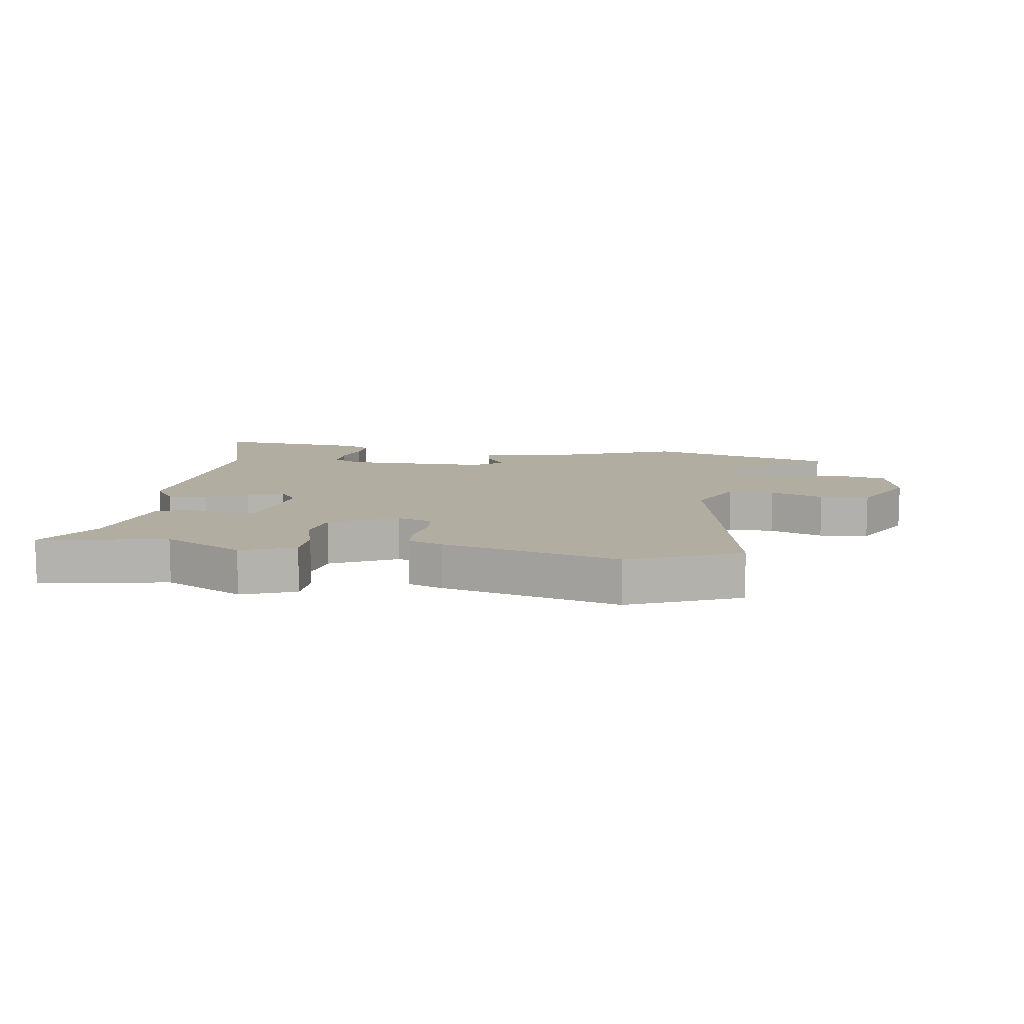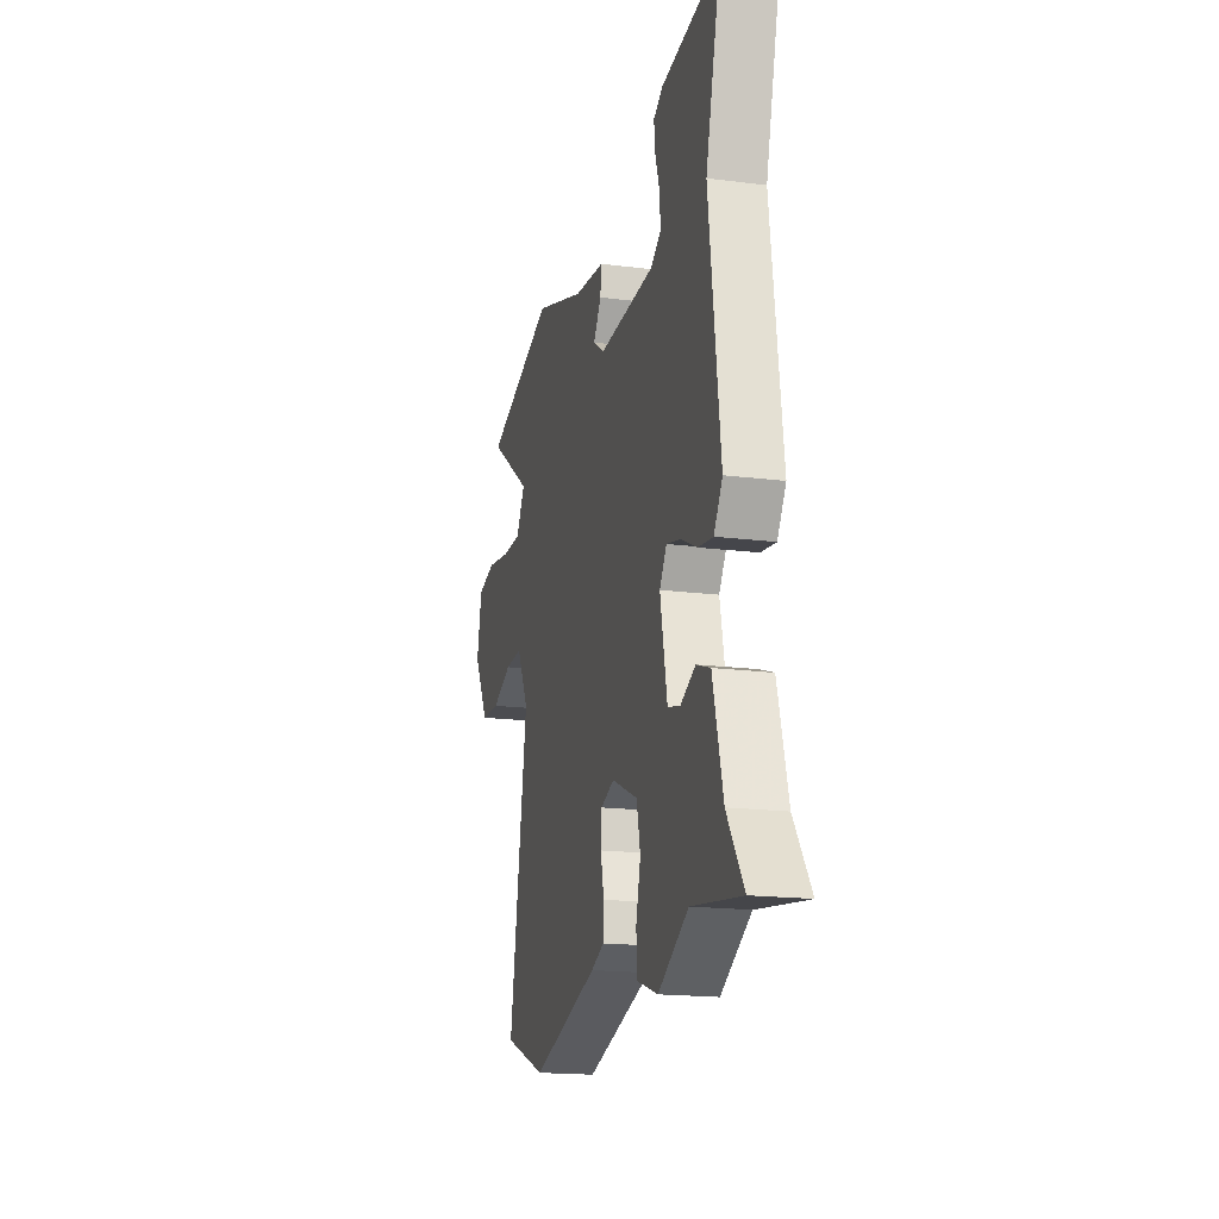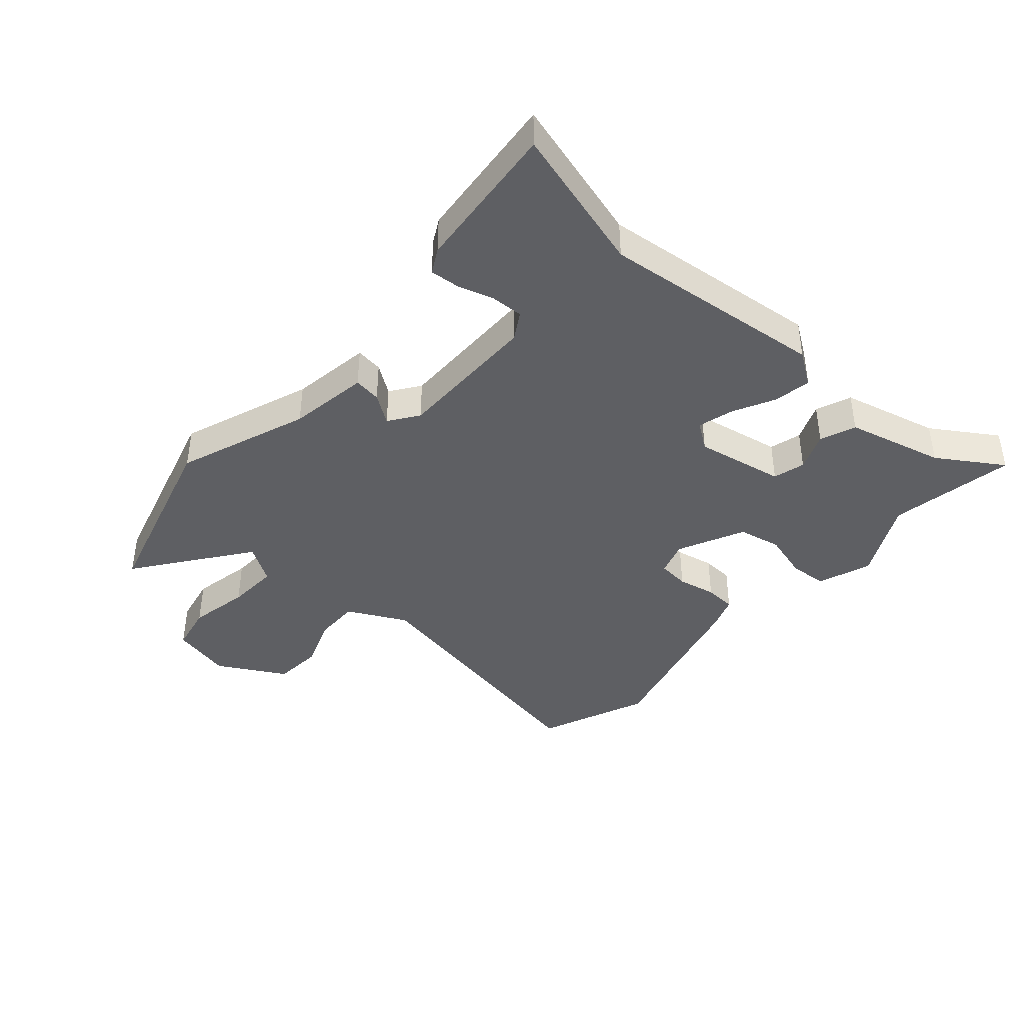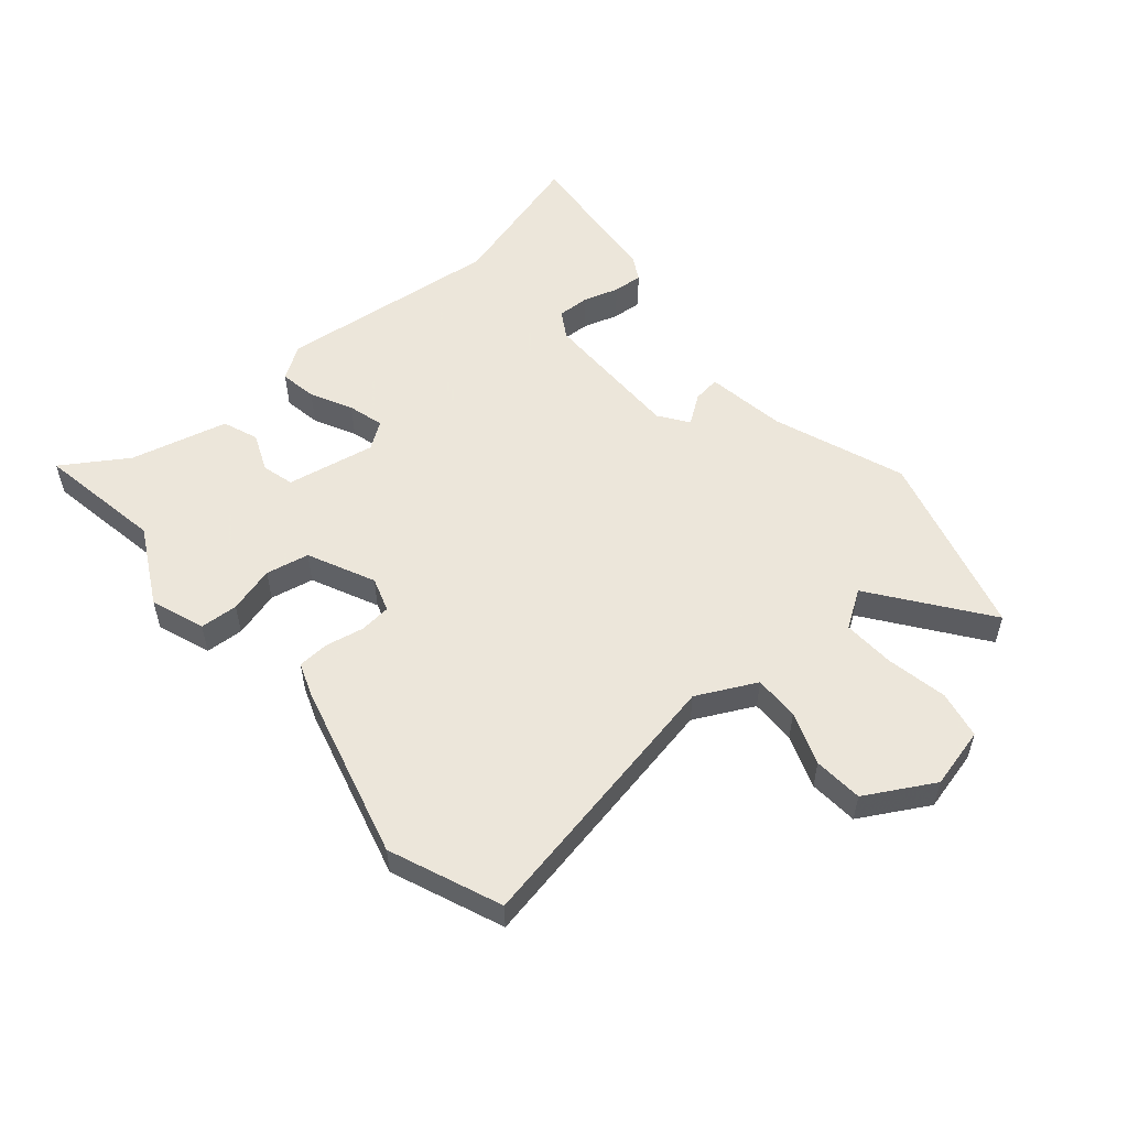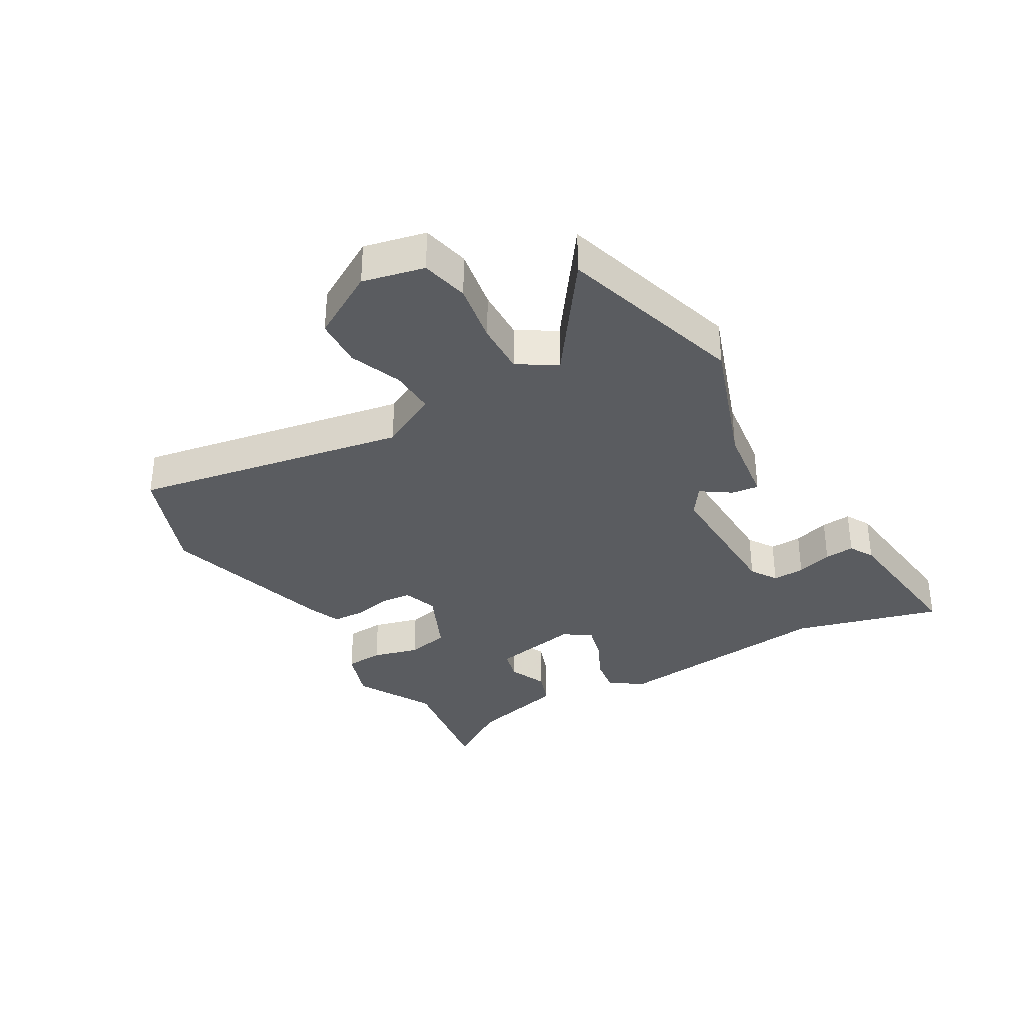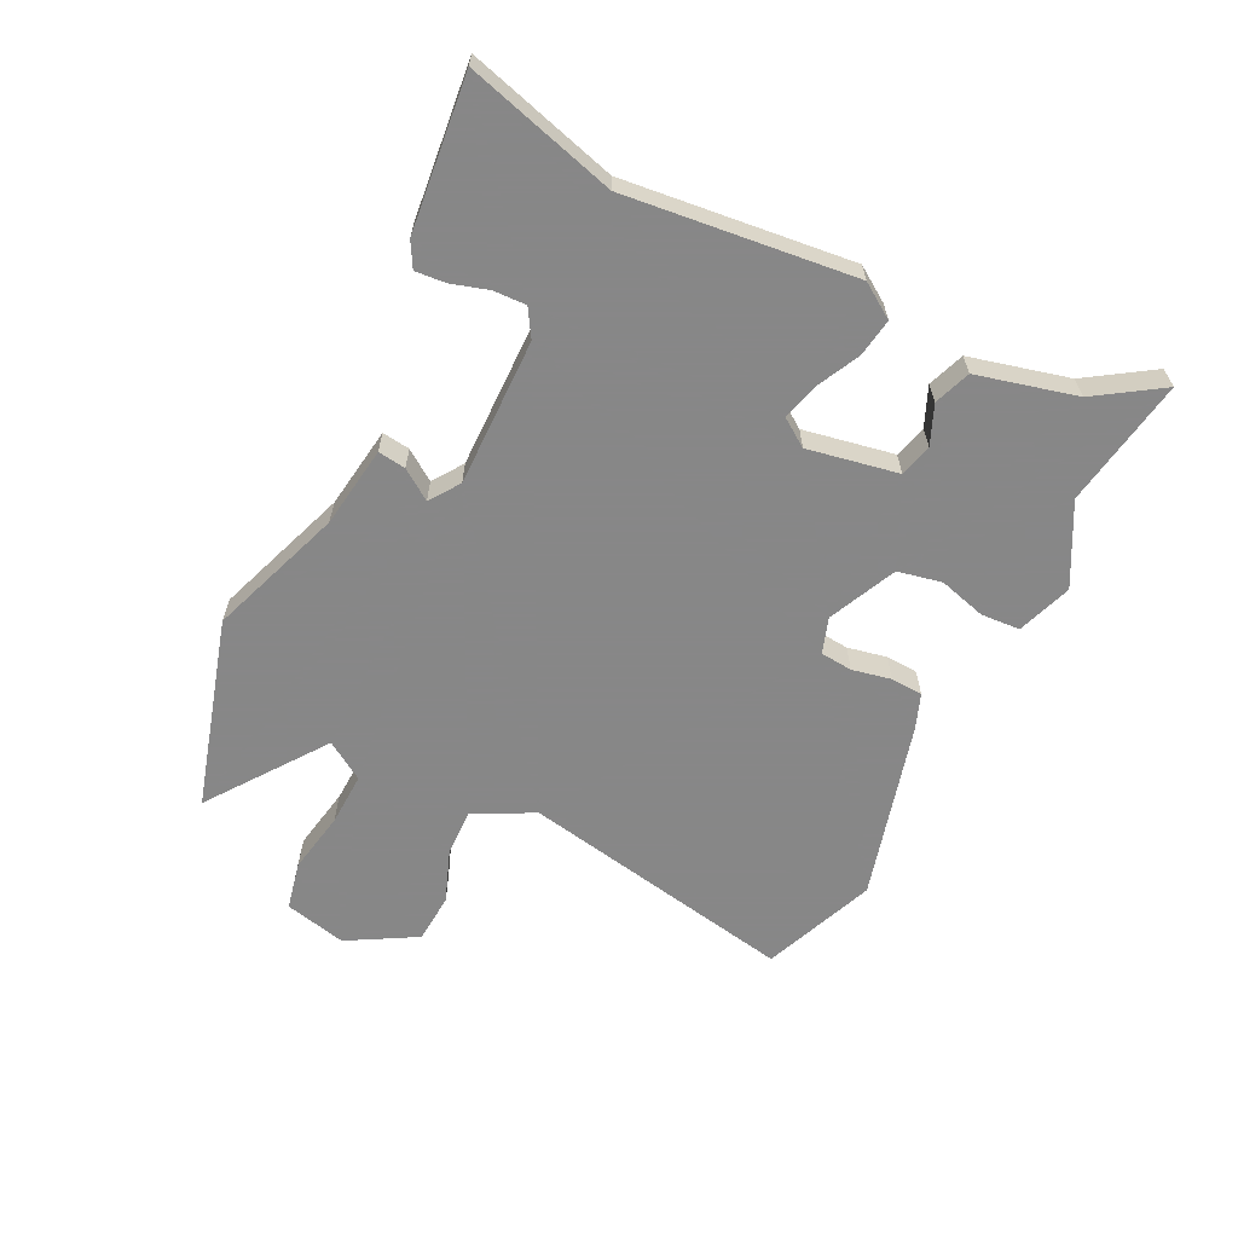
<metadata>
{"format":"obj","ext":"obj","renderer":"f3d","projection":"perspective","resolution":1024,"background":"white","views":[{"elev":10.5,"azim":-173.3,"up":"+Y"},{"elev":-18.0,"azim":76.1,"up":"+Z"},{"elev":-40.8,"azim":47.4,"up":"+Y"},{"elev":54.2,"azim":-131.7,"up":"+Y"},{"elev":-33.8,"azim":-60.3,"up":"+Y"},{"elev":-62.6,"azim":62.8,"up":"+Y"}]}
</metadata>
<code>
v 0.517 0.07 0.564
v 0.453 0.07 0.321
v 0.5 0.07 -0.048
v 0.464 0.07 -0.104
v 0.402 0.07 -0.095
v 0.333 0.07 -0.062
v 0.273 0.07 -0.047
v 0.243 0.07 -0.092
v 0.273 0.07 -0.238
v 0.326 0.07 -0.251
v 0.389 0.07 -0.223
v 0.448 0.07 -0.244
v 0.491 0.07 -0.404
v 0.562 0.07 -0.509
v 0.353 0.07 -0.478
v 0.225 0.07 -0.549
v 0.136 0.07 -0.519
v 0.131 0.07 -0.456
v 0.151 0.07 -0.379
v 0.135 0.07 -0.308
v 0.024 0.07 -0.259
v -0.033 0.07 -0.279
v -0.037 0.07 -0.331
v -0.023 0.07 -0.394
v -0.025 0.07 -0.446
v -0.081 0.07 -0.468
v -0.368 0.07 -0.55
v -0.552 0.07 -0.48
v -0.475 0.07 -0.029
v -0.526 0.07 0.067
v -0.601 0.07 0.064
v -0.687 0.07 0.03
v -0.768 0.07 0.034
v -0.833 0.07 0.144
v -0.811 0.07 0.245
v -0.733 0.07 0.263
v -0.632 0.07 0.246
v -0.546 0.07 0.244
v -0.507 0.07 0.307
v -0.696 0.07 0.44
v -0.39 0.07 0.534
v -0.171 0.07 0.459
v -0.038 0.07 0.442
v -0.043 0.07 0.397
v -0.076 0.07 0.348
v -0.027 0.07 0.315
v 0.212 0.07 0.322
v 0.256 0.07 0.35
v 0.253 0.07 0.403
v 0.234 0.07 0.462
v 0.229 0.07 0.511
v 0.269 0.07 0.534
v 0.517 0 0.564
v 0.453 0 0.321
v 0.5 0 -0.048
v 0.464 0 -0.104
v 0.402 0 -0.095
v 0.333 0 -0.062
v 0.273 0 -0.047
v 0.243 0 -0.092
v 0.273 0 -0.238
v 0.326 0 -0.251
v 0.389 0 -0.223
v 0.448 0 -0.244
v 0.491 0 -0.404
v 0.562 0 -0.509
v 0.353 0 -0.478
v 0.225 0 -0.549
v 0.136 0 -0.519
v 0.131 0 -0.456
v 0.151 0 -0.379
v 0.135 0 -0.308
v 0.024 0 -0.259
v -0.033 0 -0.279
v -0.037 0 -0.331
v -0.023 0 -0.394
v -0.025 0 -0.446
v -0.081 0 -0.468
v -0.368 0 -0.55
v -0.552 0 -0.48
v -0.475 0 -0.029
v -0.526 0 0.067
v -0.601 0 0.064
v -0.687 0 0.03
v -0.768 0 0.034
v -0.833 0 0.144
v -0.811 0 0.245
v -0.733 0 0.263
v -0.632 0 0.246
v -0.546 0 0.244
v -0.507 0 0.307
v -0.696 0 0.44
v -0.39 0 0.534
v -0.171 0 0.459
v -0.038 0 0.442
v -0.043 0 0.397
v -0.076 0 0.348
v -0.027 0 0.315
v 0.212 0 0.322
v 0.256 0 0.35
v 0.253 0 0.403
v 0.234 0 0.462
v 0.229 0 0.511
v 0.269 0 0.534
f 49 50 51 52
f 48 49 52 1
f 42 43 44 45
f 40 41 42 45
f 39 40 45 46
f 38 39 46
f 34 35 36 37
f 34 37 38
f 31 32 33 34
f 30 31 34 38
f 29 30 38 46
f 23 24 25 26
f 22 23 26 27
f 16 17 18 19
f 15 16 19 20
f 13 14 15 20
f 10 11 12 13
f 9 10 13 20
f 8 9 20 21
f 3 4 5 6
f 2 3 6 7
f 48 1 2 7
f 47 48 7 8
f 22 27 28 29
f 22 29 46 47
f 8 21 22 47
f 104 103 102 101
f 53 104 101 100
f 97 96 95 94
f 97 94 93 92
f 98 97 92 91
f 98 91 90
f 89 88 87 86
f 90 89 86
f 86 85 84 83
f 90 86 83 82
f 98 90 82 81
f 78 77 76 75
f 79 78 75 74
f 71 70 69 68
f 72 71 68 67
f 72 67 66 65
f 65 64 63 62
f 72 65 62 61
f 73 72 61 60
f 58 57 56 55
f 59 58 55 54
f 59 54 53 100
f 60 59 100 99
f 81 80 79 74
f 99 98 81 74
f 99 74 73 60
f 1 53 54 2
f 2 54 55 3
f 3 55 56 4
f 4 56 57 5
f 5 57 58 6
f 6 58 59 7
f 7 59 60 8
f 8 60 61 9
f 9 61 62 10
f 10 62 63 11
f 11 63 64 12
f 12 64 65 13
f 13 65 66 14
f 14 66 67 15
f 15 67 68 16
f 16 68 69 17
f 17 69 70 18
f 18 70 71 19
f 19 71 72 20
f 20 72 73 21
f 21 73 74 22
f 22 74 75 23
f 23 75 76 24
f 24 76 77 25
f 25 77 78 26
f 26 78 79 27
f 27 79 80 28
f 28 80 81 29
f 29 81 82 30
f 30 82 83 31
f 31 83 84 32
f 32 84 85 33
f 33 85 86 34
f 34 86 87 35
f 35 87 88 36
f 36 88 89 37
f 37 89 90 38
f 38 90 91 39
f 39 91 92 40
f 40 92 93 41
f 41 93 94 42
f 42 94 95 43
f 43 95 96 44
f 44 96 97 45
f 45 97 98 46
f 46 98 99 47
f 47 99 100 48
f 48 100 101 49
f 49 101 102 50
f 50 102 103 51
f 51 103 104 52
f 52 104 53 1

</code>
